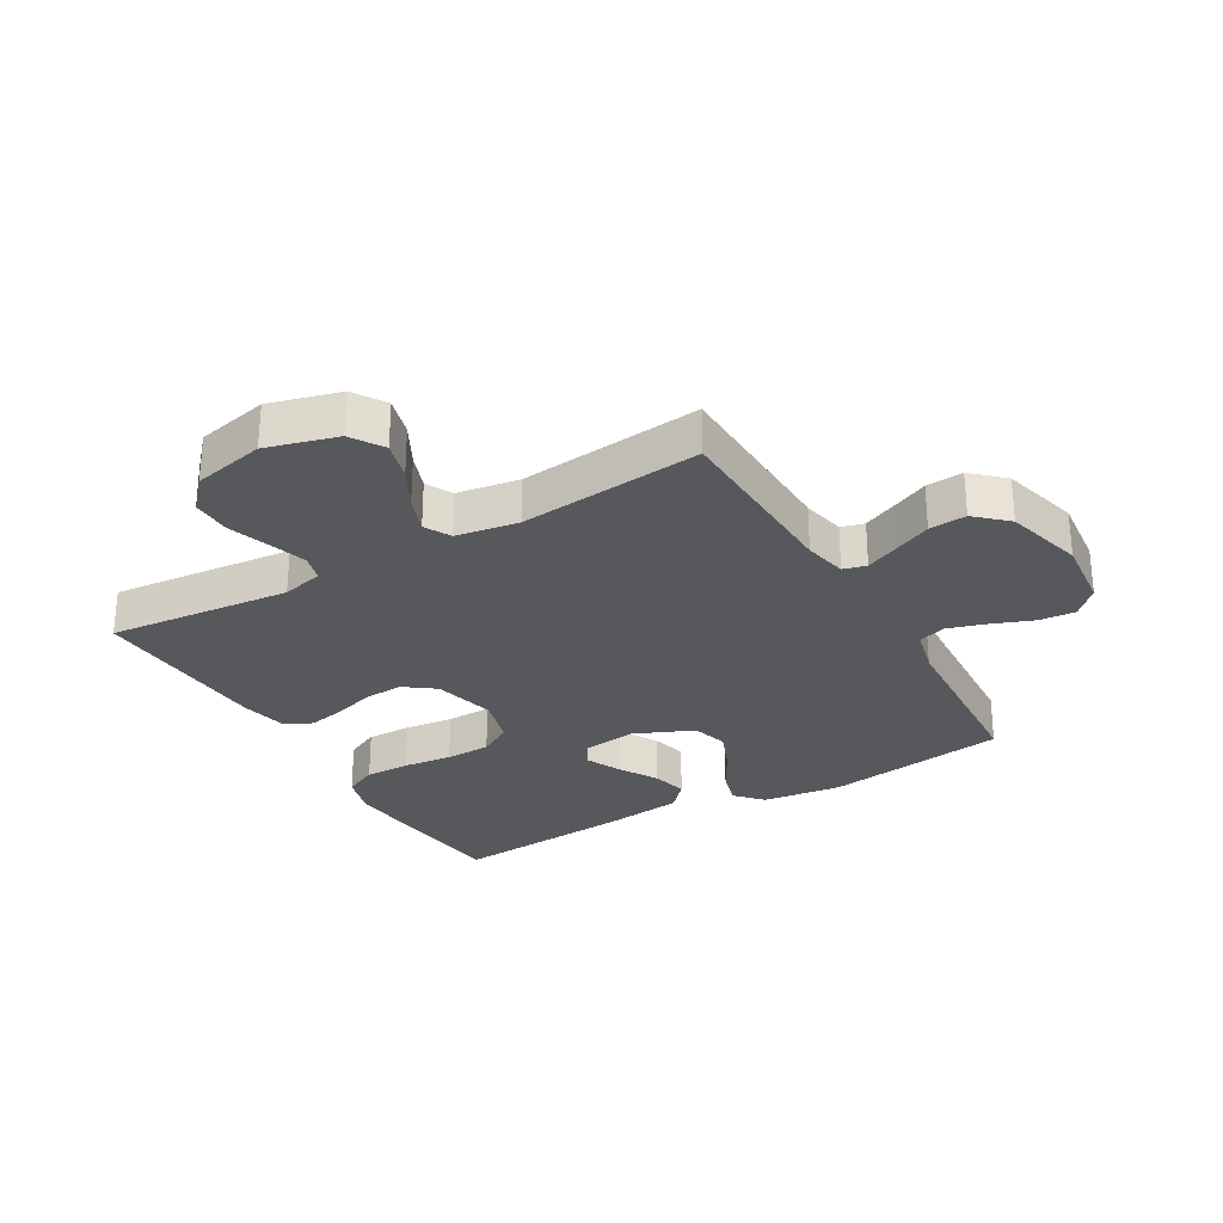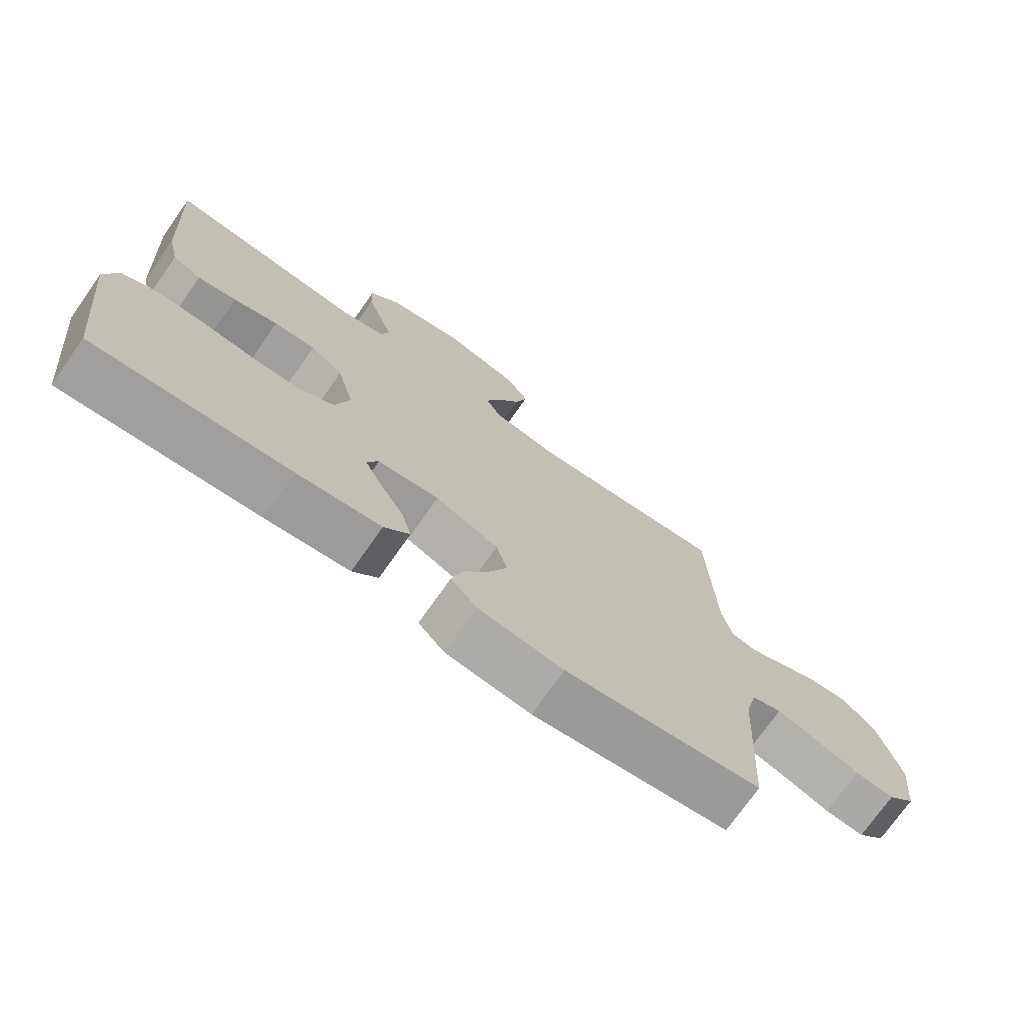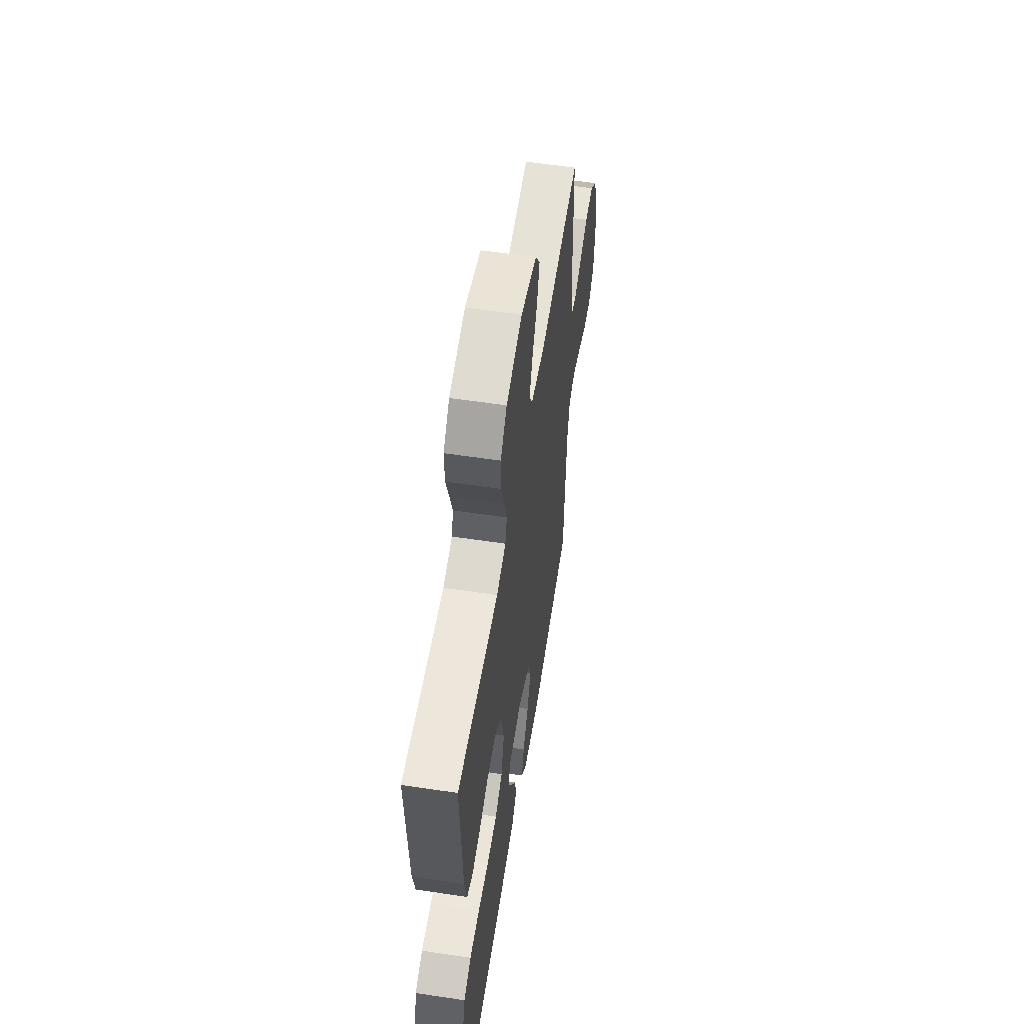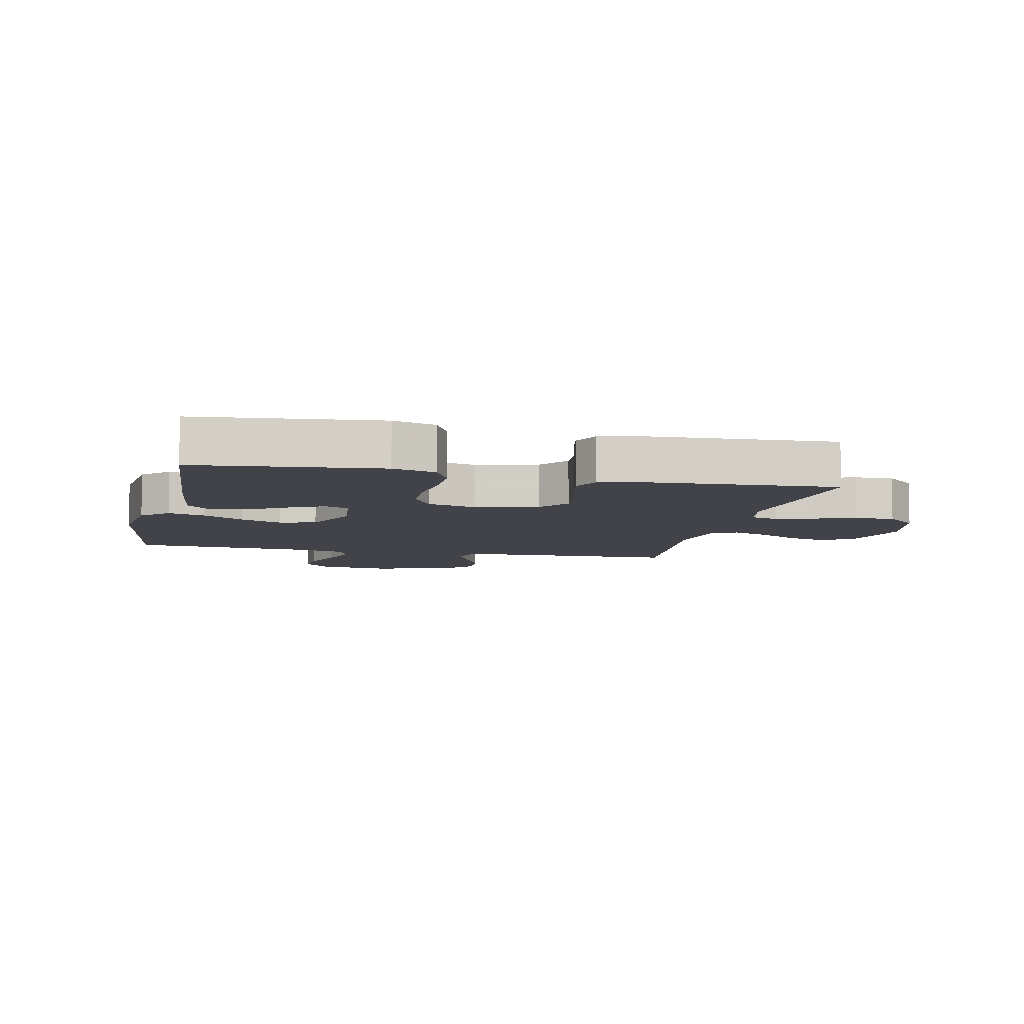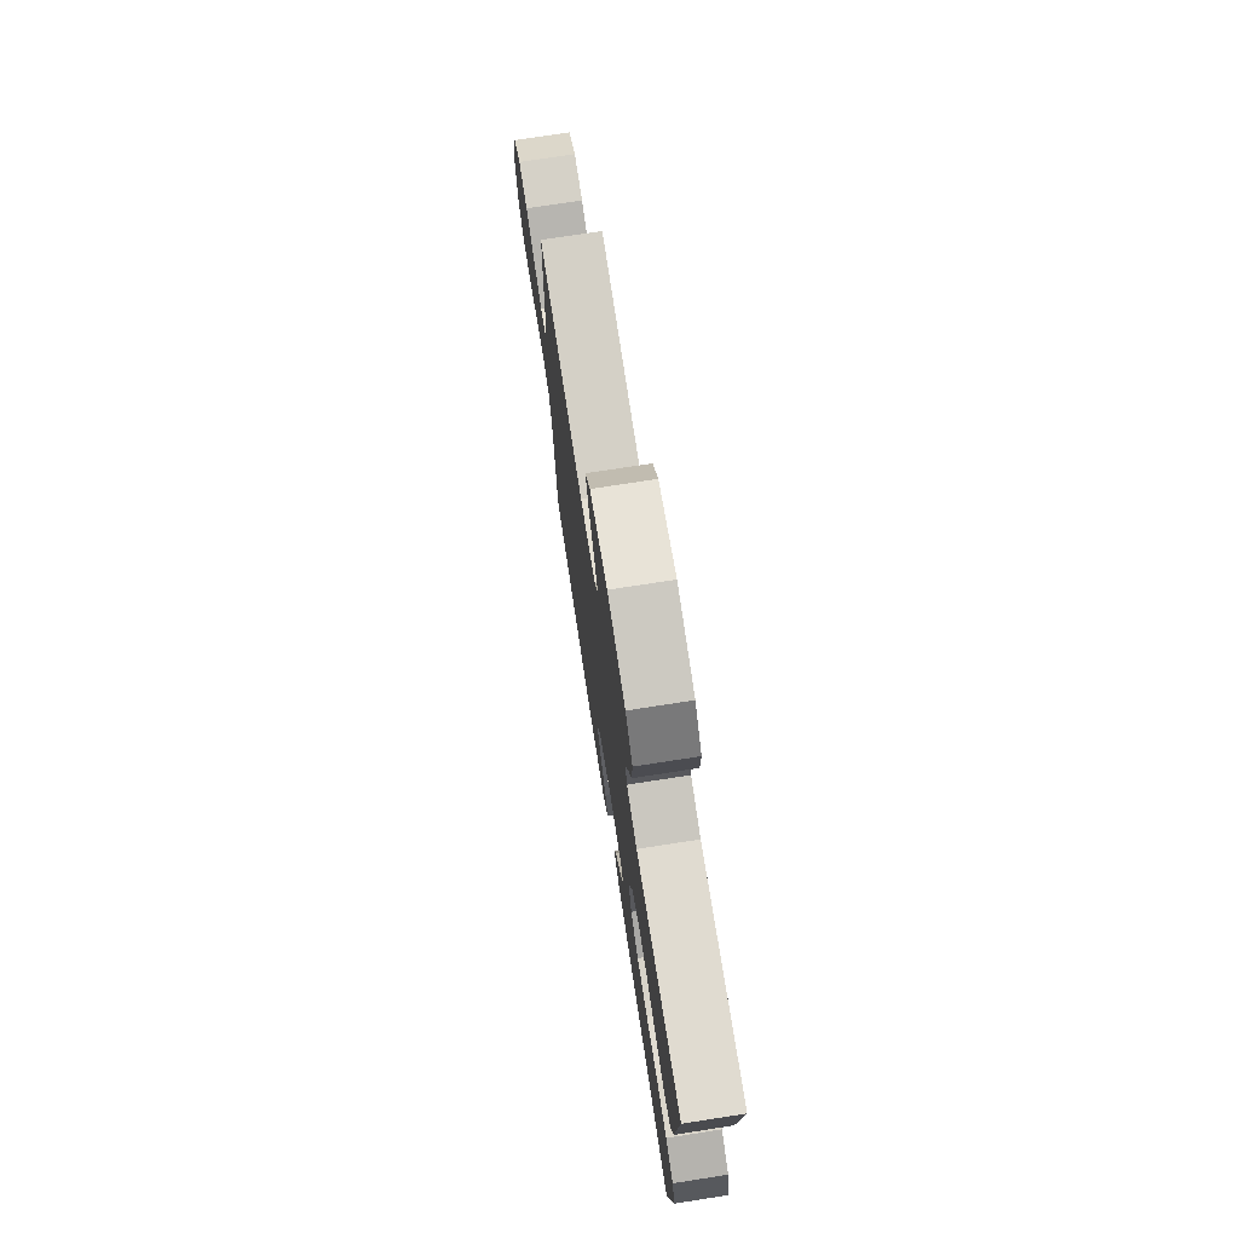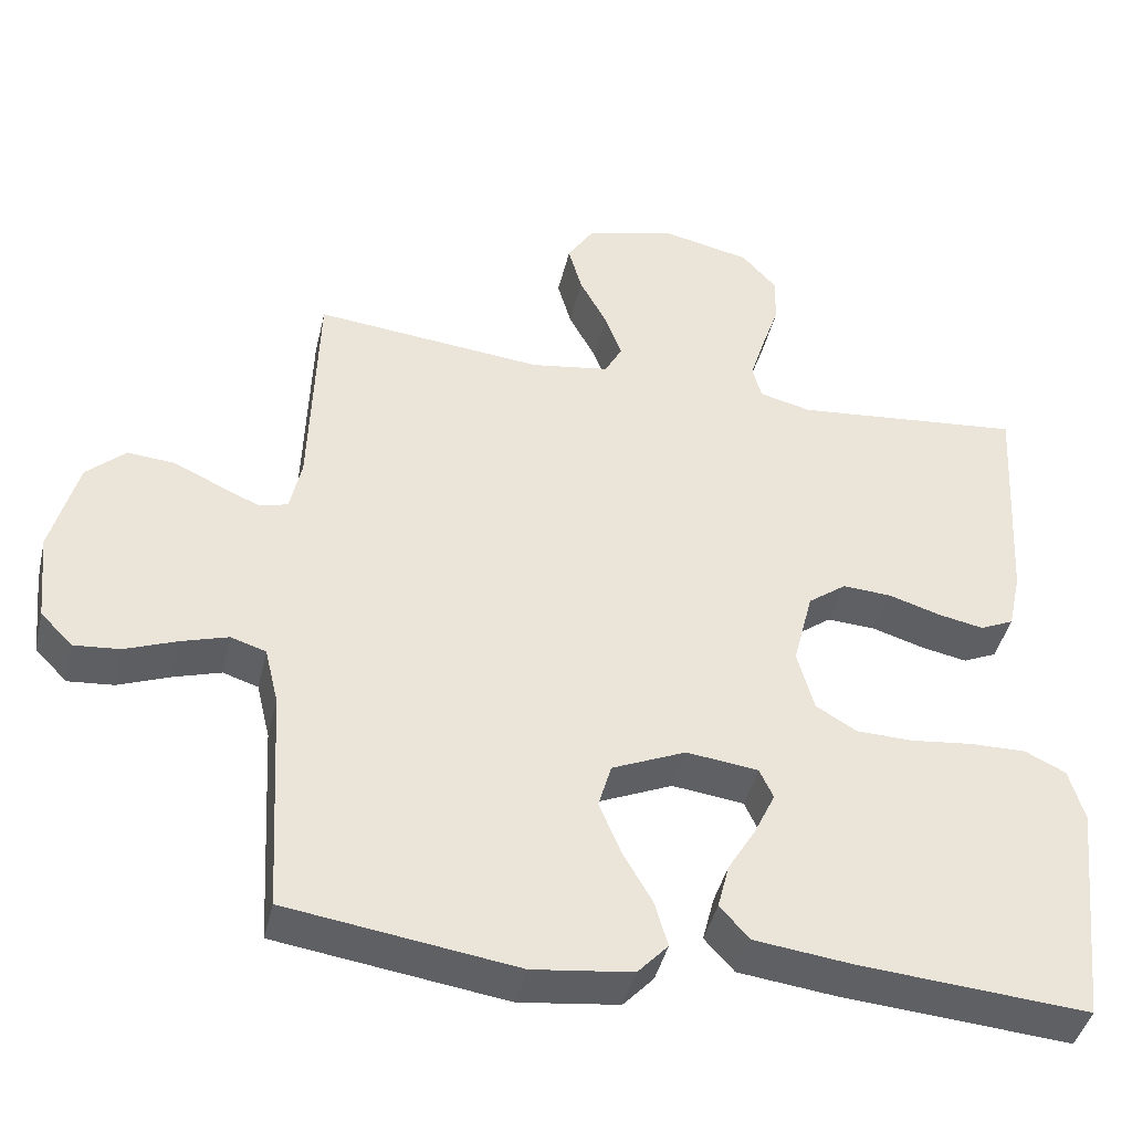
<metadata>
{"format":"obj","ext":"obj","renderer":"f3d","projection":"perspective","resolution":1024,"background":"white","views":[{"elev":-28.7,"azim":30.1,"up":"+Y"},{"elev":-73.6,"azim":-35.1,"up":"+Z"},{"elev":57.1,"azim":-81.1,"up":"+Z"},{"elev":-7.6,"azim":-102.6,"up":"+Y"},{"elev":75.0,"azim":-98.8,"up":"+Z"},{"elev":-42.4,"azim":167.0,"up":"+Z"}]}
</metadata>
<code>
v -0.5 0.07 0.5
v -0.2 0.07 0.471
v -0.132 0.07 0.488
v -0.12 0.07 0.532
v -0.139 0.07 0.593
v -0.162 0.07 0.661
v -0.164 0.07 0.726
v -0.118 0.07 0.777
v 0 0.07 0.803
v 0.116 0.07 0.771
v 0.15 0.07 0.718
v 0.132 0.07 0.654
v 0.096 0.07 0.587
v 0.074 0.07 0.528
v 0.097 0.07 0.485
v 0.2 0.07 0.469
v 0.5 0.07 0.5
v 0.51 0.07 0.2
v 0.525 0.07 0.129
v 0.563 0.07 0.119
v 0.617 0.07 0.143
v 0.678 0.07 0.171
v 0.739 0.07 0.176
v 0.79 0.07 0.129
v 0.825 0.07 0
v 0.813 0.07 -0.117
v 0.771 0.07 -0.16
v 0.711 0.07 -0.155
v 0.643 0.07 -0.129
v 0.581 0.07 -0.11
v 0.535 0.07 -0.125
v 0.517 0.07 -0.2
v 0.5 0.07 -0.5
v 0.2 0.07 -0.544
v 0.07 0.07 -0.528
v 0.03 0.07 -0.485
v 0.047 0.07 -0.425
v 0.086 0.07 -0.357
v 0.114 0.07 -0.289
v 0.097 0.07 -0.23
v 0 0.07 -0.188
v -0.094 0.07 -0.2
v -0.112 0.07 -0.239
v -0.085 0.07 -0.296
v -0.048 0.07 -0.358
v -0.033 0.07 -0.417
v -0.072 0.07 -0.46
v -0.2 0.07 -0.476
v -0.5 0.07 -0.5
v -0.532 0.07 -0.2
v -0.512 0.07 -0.13
v -0.458 0.07 -0.104
v -0.385 0.07 -0.105
v -0.304 0.07 -0.114
v -0.23 0.07 -0.112
v -0.176 0.07 -0.08
v -0.154 0.07 0
v -0.18 0.07 0.102
v -0.23 0.07 0.139
v -0.294 0.07 0.135
v -0.362 0.07 0.114
v -0.422 0.07 0.102
v -0.466 0.07 0.122
v -0.483 0.07 0.2
v -0.5 0 0.5
v -0.2 0 0.471
v -0.132 0 0.488
v -0.12 0 0.532
v -0.139 0 0.593
v -0.162 0 0.661
v -0.164 0 0.726
v -0.118 0 0.777
v 0 0 0.803
v 0.116 0 0.771
v 0.15 0 0.718
v 0.132 0 0.654
v 0.096 0 0.587
v 0.074 0 0.528
v 0.097 0 0.485
v 0.2 0 0.469
v 0.5 0 0.5
v 0.51 0 0.2
v 0.525 0 0.129
v 0.563 0 0.119
v 0.617 0 0.143
v 0.678 0 0.171
v 0.739 0 0.176
v 0.79 0 0.129
v 0.825 0 0
v 0.813 0 -0.117
v 0.771 0 -0.16
v 0.711 0 -0.155
v 0.643 0 -0.129
v 0.581 0 -0.11
v 0.535 0 -0.125
v 0.517 0 -0.2
v 0.5 0 -0.5
v 0.2 0 -0.544
v 0.07 0 -0.528
v 0.03 0 -0.485
v 0.047 0 -0.425
v 0.086 0 -0.357
v 0.114 0 -0.289
v 0.097 0 -0.23
v 0 0 -0.188
v -0.094 0 -0.2
v -0.112 0 -0.239
v -0.085 0 -0.296
v -0.048 0 -0.358
v -0.033 0 -0.417
v -0.072 0 -0.46
v -0.2 0 -0.476
v -0.5 0 -0.5
v -0.532 0 -0.2
v -0.512 0 -0.13
v -0.458 0 -0.104
v -0.385 0 -0.105
v -0.304 0 -0.114
v -0.23 0 -0.112
v -0.176 0 -0.08
v -0.154 0 0
v -0.18 0 0.102
v -0.23 0 0.139
v -0.294 0 0.135
v -0.362 0 0.114
v -0.422 0 0.102
v -0.466 0 0.122
v -0.483 0 0.2
f 64 1 2
f 63 64 2
f 62 63 2
f 61 62 2
f 60 61 2
f 59 60 2 3
f 58 59 3
f 57 58 3 4
f 52 53 54
f 51 52 54
f 50 51 54
f 49 50 54
f 48 49 54
f 47 48 54
f 46 47 54
f 45 46 54
f 44 45 54
f 43 44 54 55
f 42 43 55 56
f 36 37 38
f 35 36 38
f 34 35 38
f 33 34 38
f 32 33 38
f 31 32 38 39
f 27 28 29
f 26 27 29
f 25 26 29
f 24 25 29
f 23 24 29
f 22 23 29
f 21 22 29
f 20 21 29 30
f 19 20 30 31
f 16 17 18
f 31 39 40
f 19 31 40
f 18 19 40
f 16 18 40
f 15 16 40
f 11 12 13
f 10 11 13
f 9 10 13
f 8 9 13
f 7 8 13
f 6 7 13
f 5 6 13
f 4 5 13 14
f 41 42 56 57
f 40 41 57
f 15 40 57
f 14 15 57
f 4 14 57
f 66 65 128
f 66 128 127
f 66 127 126
f 66 126 125
f 66 125 124
f 67 66 124 123
f 67 123 122
f 68 67 122 121
f 118 117 116
f 118 116 115
f 118 115 114
f 118 114 113
f 118 113 112
f 118 112 111
f 118 111 110
f 118 110 109
f 118 109 108
f 119 118 108 107
f 120 119 107 106
f 102 101 100
f 102 100 99
f 102 99 98
f 102 98 97
f 102 97 96
f 103 102 96 95
f 93 92 91
f 93 91 90
f 93 90 89
f 93 89 88
f 93 88 87
f 93 87 86
f 93 86 85
f 94 93 85 84
f 95 94 84 83
f 82 81 80
f 104 103 95
f 104 95 83
f 104 83 82
f 104 82 80
f 104 80 79
f 77 76 75
f 77 75 74
f 77 74 73
f 77 73 72
f 77 72 71
f 77 71 70
f 77 70 69
f 78 77 69 68
f 121 120 106 105
f 121 105 104
f 121 104 79
f 121 79 78
f 121 78 68
f 1 65 66 2
f 2 66 67 3
f 3 67 68 4
f 4 68 69 5
f 5 69 70 6
f 6 70 71 7
f 7 71 72 8
f 8 72 73 9
f 9 73 74 10
f 10 74 75 11
f 11 75 76 12
f 12 76 77 13
f 13 77 78 14
f 14 78 79 15
f 15 79 80 16
f 16 80 81 17
f 17 81 82 18
f 18 82 83 19
f 19 83 84 20
f 20 84 85 21
f 21 85 86 22
f 22 86 87 23
f 23 87 88 24
f 24 88 89 25
f 25 89 90 26
f 26 90 91 27
f 27 91 92 28
f 28 92 93 29
f 29 93 94 30
f 30 94 95 31
f 31 95 96 32
f 32 96 97 33
f 33 97 98 34
f 34 98 99 35
f 35 99 100 36
f 36 100 101 37
f 37 101 102 38
f 38 102 103 39
f 39 103 104 40
f 40 104 105 41
f 41 105 106 42
f 42 106 107 43
f 43 107 108 44
f 44 108 109 45
f 45 109 110 46
f 46 110 111 47
f 47 111 112 48
f 48 112 113 49
f 49 113 114 50
f 50 114 115 51
f 51 115 116 52
f 52 116 117 53
f 53 117 118 54
f 54 118 119 55
f 55 119 120 56
f 56 120 121 57
f 57 121 122 58
f 58 122 123 59
f 59 123 124 60
f 60 124 125 61
f 61 125 126 62
f 62 126 127 63
f 63 127 128 64
f 64 128 65 1

</code>
